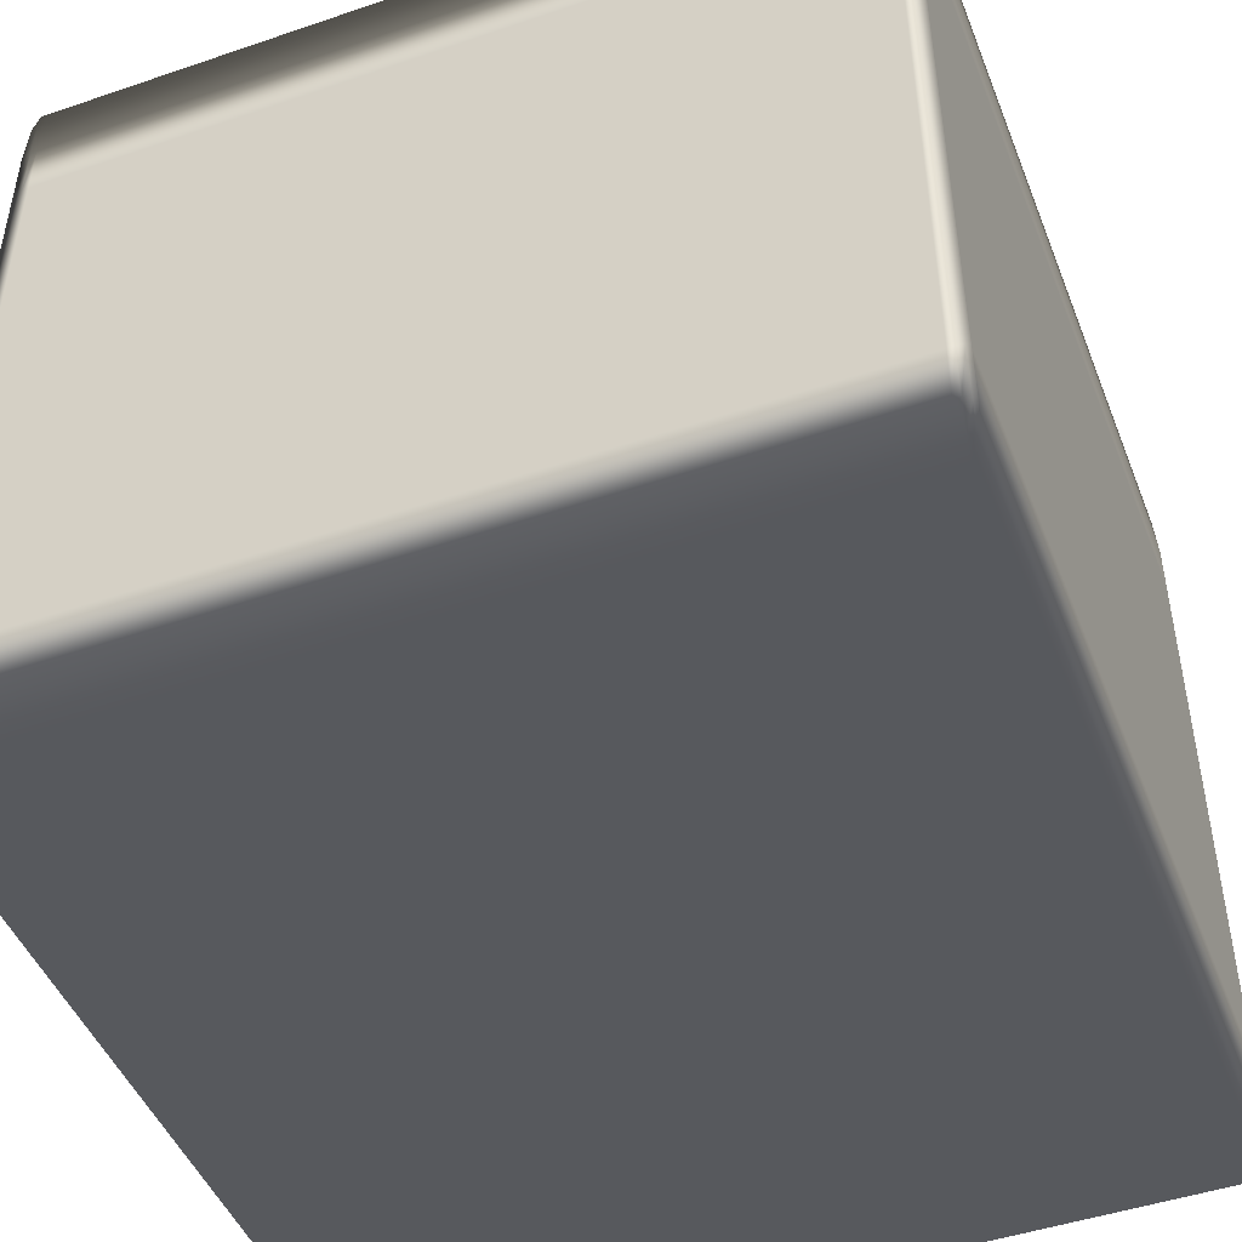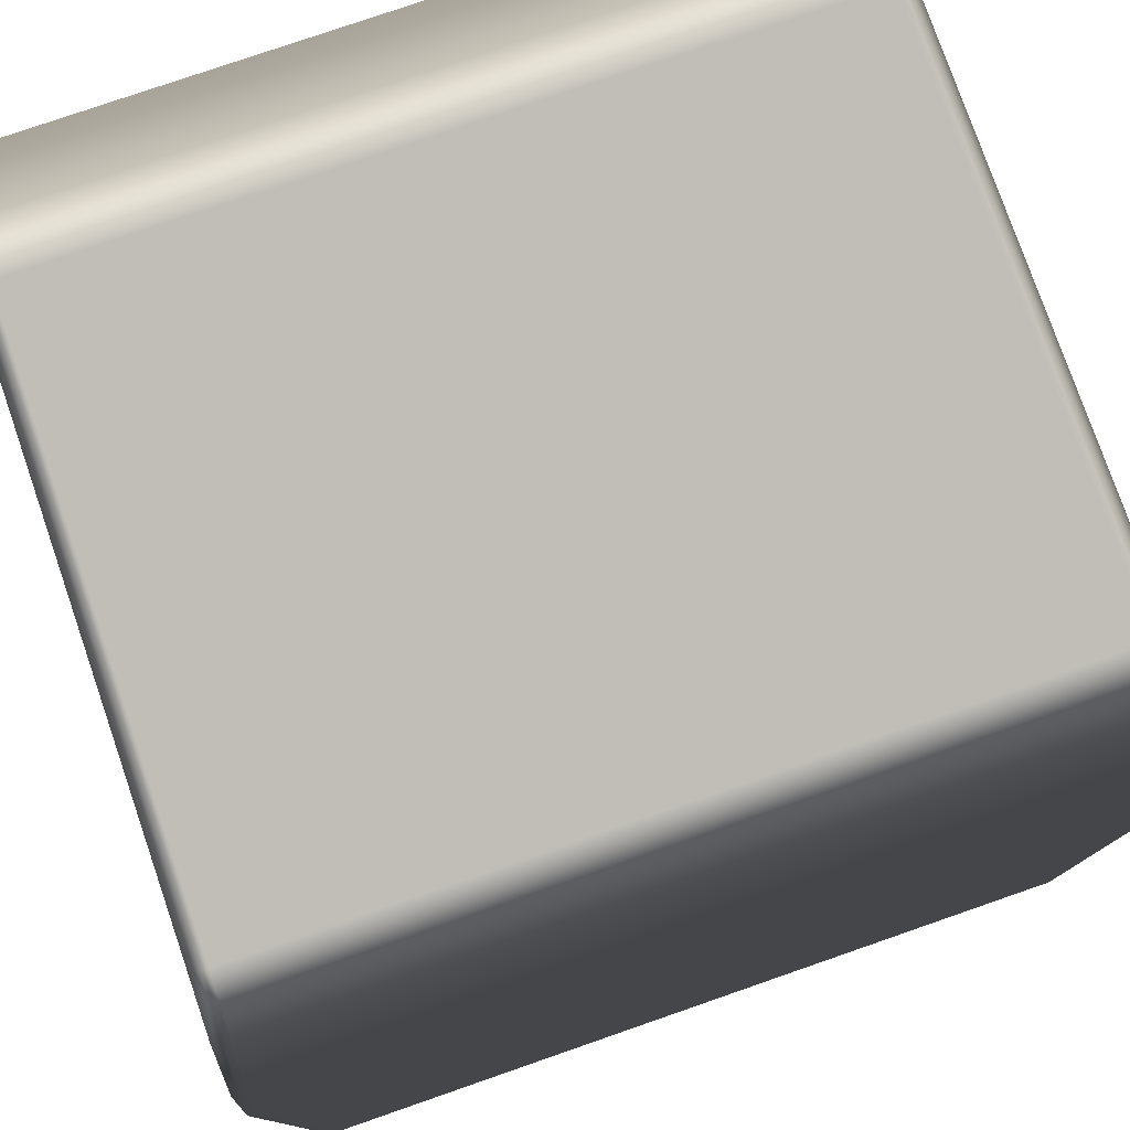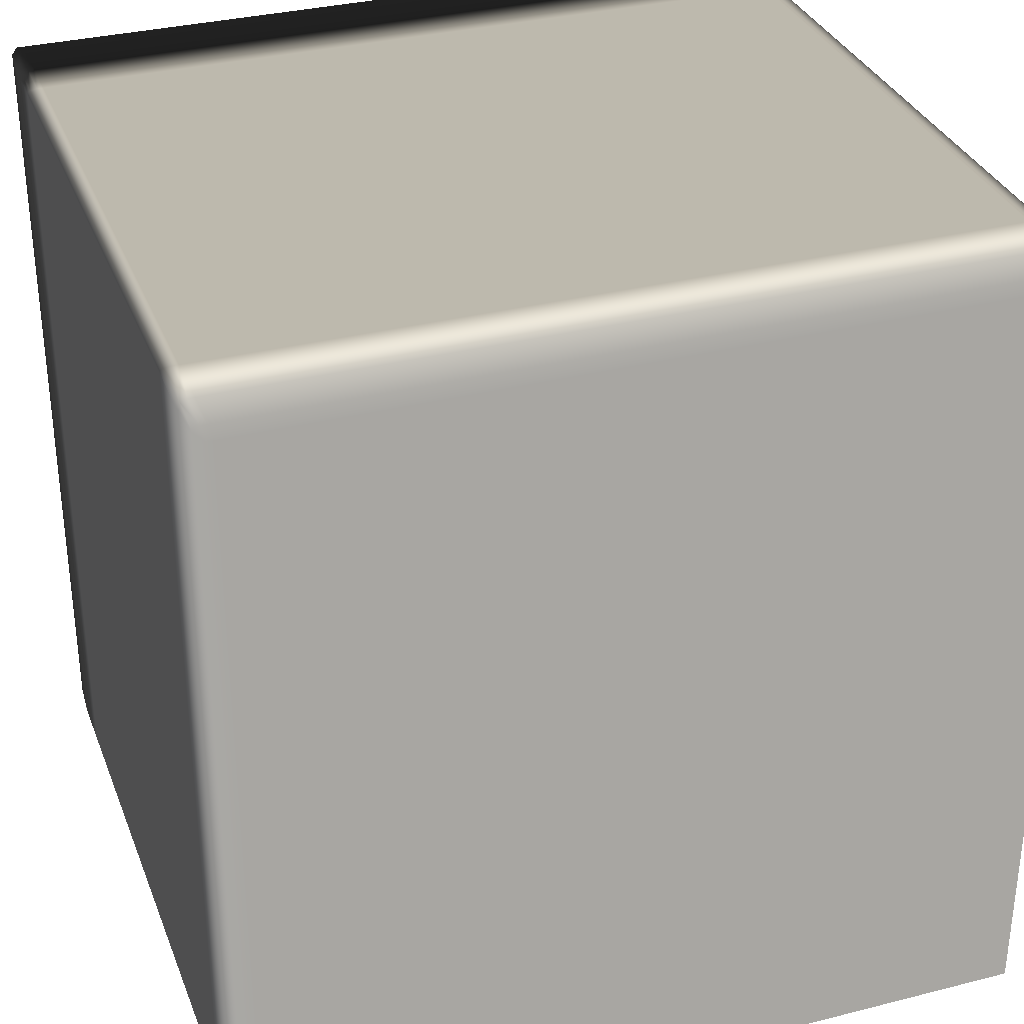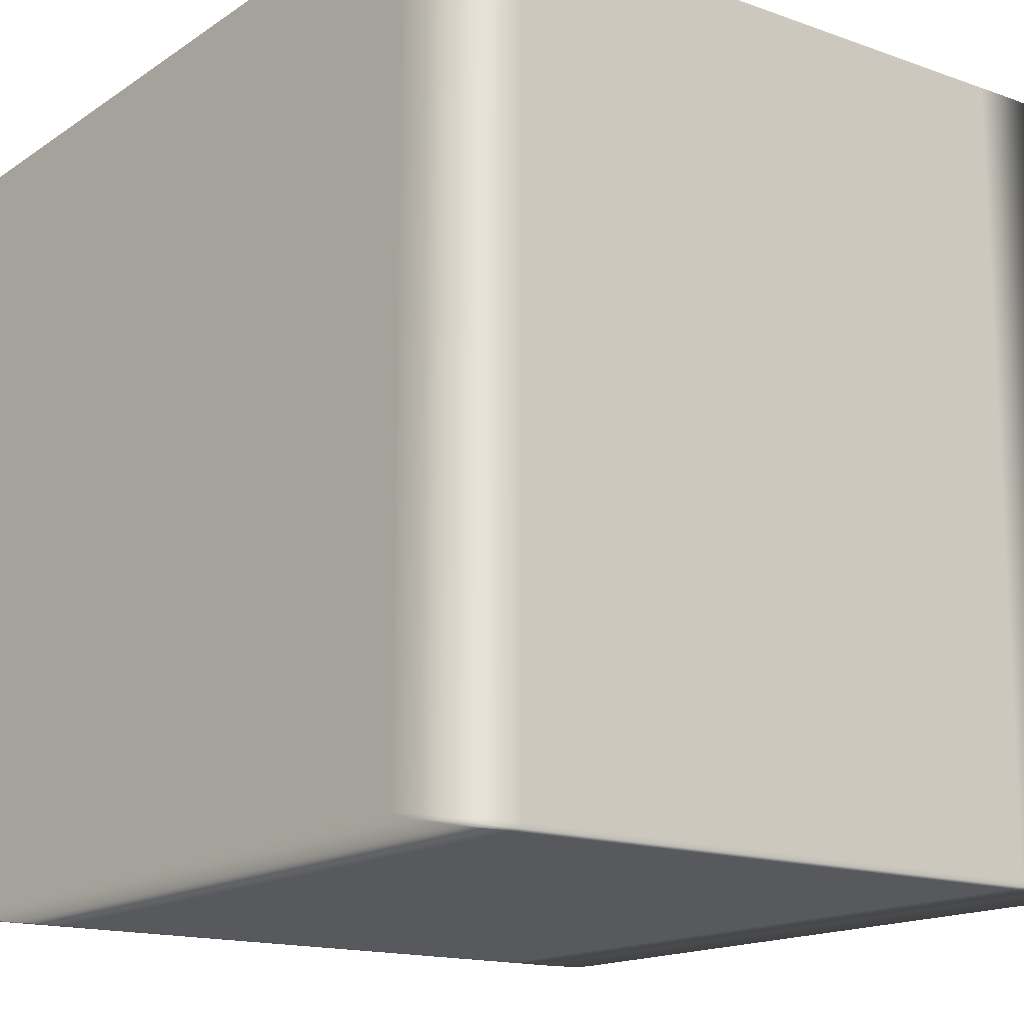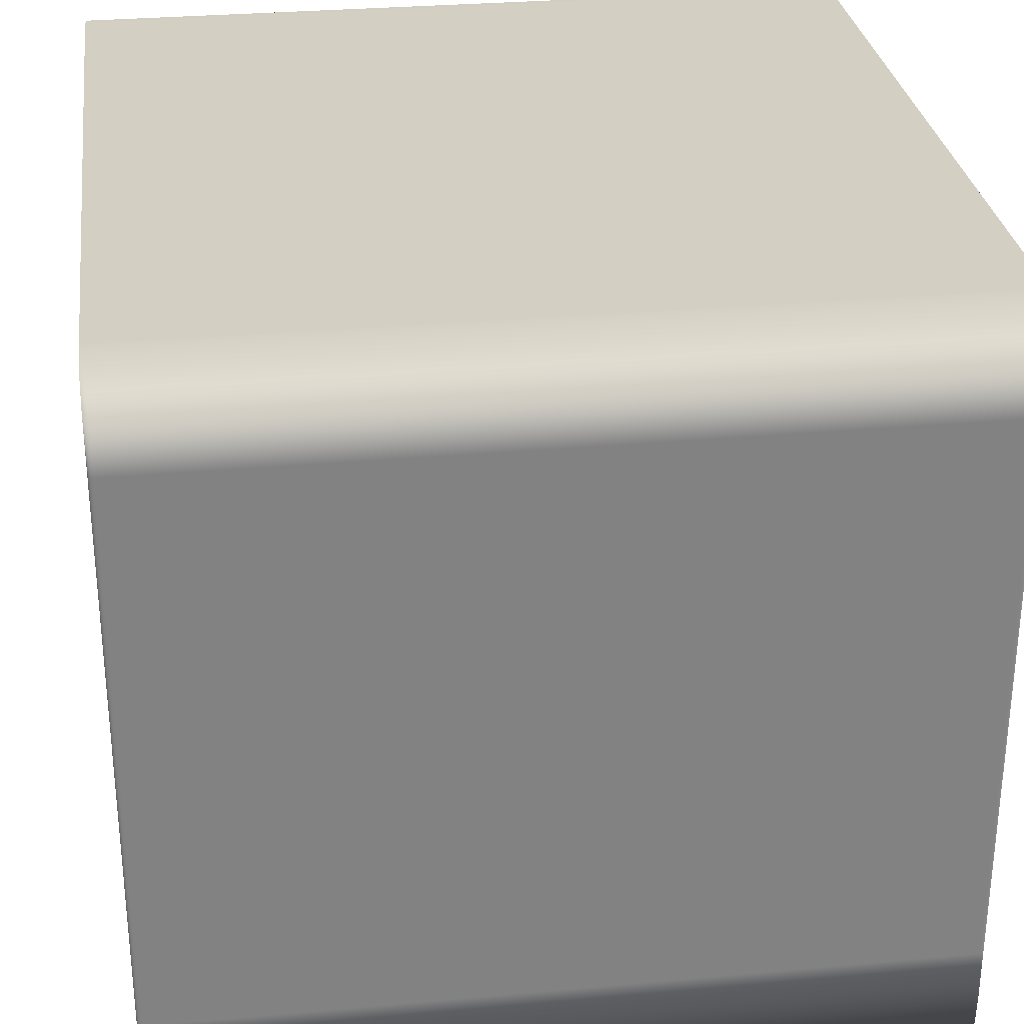
<metadata>
{"format":"obj","ext":"obj","renderer":"f3d","projection":"perspective","resolution":1024,"background":"white","views":[{"elev":-47.1,"azim":-158.9,"up":"+Y"},{"elev":78.0,"azim":160.9,"up":"+Z"},{"elev":33.1,"azim":-19.3,"up":"+Z"},{"elev":-15.8,"azim":53.5,"up":"+Z"},{"elev":29.6,"azim":-97.6,"up":"+Y"}]}
</metadata>
<code>
v -0.4963 -0.4258 0.4989
v -0.4947 -0.4686 0.4984
v -0.4963 -0.4783 0.4963
v -0.5 -0.4258 0.4963
v -0.4963 -0.3577 0.4989
v -0.4963 -0.4783 0.4963
v -0.5 -0.4258 0.4932
v -0.5 -0.4258 0.4963
v -0.4963 -0.4783 0.4932
v -0.5 -0.3577 0.4963
v -0.5 -0.3577 0.4963
v -0.4963 0.3577 0.4989
v -0.5 -0.4258 -0.4932
v -0.4963 -0.4783 -0.4932
v -0.5 -0.3577 0.4932
v -0.5 0.3577 0.4963
v -0.5 0.3577 0.4963
v -0.4963 0.4258 0.4989
v -0.5 -0.4258 -0.4963
v -0.4963 -0.4783 -0.4963
v -0.5 -0.3577 -0.4932
v -0.4963 -0.4783 -0.4963
v -0.4963 -0.4258 -0.4989
v -0.5 -0.4258 -0.4963
v -0.4947 -0.4686 -0.4984
v -0.5 -0.3577 -0.4963
v -0.5 -0.3577 -0.4963
v -0.4963 -0.3577 -0.4989
v -0.5 0.3577 0.4932
v -0.5 0.3577 -0.4963
v -0.4963 0.3577 -0.4989
v -0.5 0.3577 -0.4932
v -0.5 0.3577 -0.4963
v -0.5 0.4258 -0.4963
v -0.4963 0.4258 -0.4989
v -0.5 0.4258 -0.4932
v -0.5 0.4258 -0.4963
v -0.4963 0.4783 -0.4963
v -0.4963 0.4783 -0.4963
v -0.4947 0.4686 -0.4984
v -0.4963 0.4783 -0.4932
v -0.5 0.4258 0.4932
v -0.4963 0.4783 0.4932
v -0.5 0.4258 0.4963
v -0.5 0.4258 0.4963
v -0.4963 0.4783 0.4963
v -0.4963 0.4783 0.4963
v -0.4947 0.4686 0.4984
v -0.4963 -0.4783 0.4963
v -0.4947 -0.4686 0.4984
v -0.4874 -0.4783 0.4989
v -0.4874 -0.5 0.4963
v -0.4874 -0.5 0.4963
v -0.4963 -0.4783 0.4932
v -0.4963 -0.4783 0.4963
v -0.4797 -0.5 0.4963
v -0.4797 -0.4783 0.4989
v -0.4874 -0.5 0.4932
v -0.4874 -0.5 0.4932
v -0.4874 -0.5 0.4963
v -0.4797 -0.5 0.4963
v -0.4963 -0.4783 -0.4932
v -0.4874 -0.5 -0.4932
v -0.4963 -0.4783 -0.4963
v 0.4797 -0.5 0.4963
v 0.4797 -0.4783 0.4989
v -0.4797 -0.5 0.4932
v -0.4874 -0.5 -0.4932
v 0.4797 -0.5 0.4932
v 0.4797 -0.5 0.4963
v 0.4874 -0.5 0.4963
v 0.4874 -0.4783 0.4989
v -0.4797 -0.5 -0.4932
v -0.4874 -0.5 -0.4963
v -0.4874 -0.5 -0.4963
v 0.4874 -0.5 0.4963
v 0.4874 -0.5 0.4932
v 0.4963 -0.4783 0.4963
v 0.4963 -0.4783 0.4963
v 0.4874 -0.5 0.4932
v 0.4874 -0.5 0.4963
v 0.4947 -0.4686 0.4984
v 0.4963 -0.4783 0.4932
v -0.4874 -0.4783 -0.4989
v -0.4963 -0.4783 -0.4963
v -0.4874 -0.5 -0.4963
v -0.4947 -0.4686 -0.4984
v -0.4797 -0.4783 -0.4989
v -0.4797 -0.5 -0.4963
v -0.4797 -0.5 -0.4963
v 0.4797 -0.4783 -0.4989
v 0.4797 -0.5 -0.4932
v 0.4874 -0.5 -0.4932
v 0.4874 -0.5 -0.4932
v 0.4963 -0.4783 -0.4932
v 0.4797 -0.5 -0.4963
v 0.4797 -0.5 -0.4963
v 0.4874 -0.4783 -0.4989
v 0.4874 -0.5 -0.4963
v 0.4874 -0.5 -0.4963
v 0.4874 -0.5 -0.4963
v 0.4963 -0.4783 -0.4963
v 0.4963 -0.4783 -0.4963
v 0.4947 -0.4686 -0.4984
v -0.4874 -0.4783 0.4989
v -0.4947 -0.4686 0.4984
v -0.4963 -0.4258 0.4989
v -0.4874 -0.4258 0.5
v -0.4797 -0.4783 0.4989
v -0.4874 -0.3577 0.5
v -0.4963 -0.3577 0.4989
v -0.4797 -0.4258 0.5
v 0.4797 -0.4783 0.4989
v -0.4874 0.3577 0.5
v -0.4963 0.3577 0.4989
v -0.4797 -0.3577 0.5
v 0.4797 -0.4258 0.5
v 0.4874 -0.4783 0.4989
v 0.4797 -0.3577 0.5
v -0.4797 0.3577 0.5
v -0.4874 0.4258 0.5
v -0.4963 0.4258 0.4989
v 0.4874 -0.4258 0.5
v 0.4797 0.3577 0.5
v -0.4797 0.4258 0.5
v -0.4874 0.4783 0.4989
v -0.4947 0.4686 0.4984
v -0.4797 0.4783 0.4989
v 0.4797 0.4258 0.5
v 0.4797 0.4783 0.4989
v 0.4963 -0.4258 0.4989
v 0.4947 -0.4686 0.4984
v 0.4963 -0.3577 0.4989
v 0.4874 -0.3577 0.5
v 0.4963 0.3577 0.4989
v 0.4874 0.3577 0.5
v 0.4963 0.4258 0.4989
v 0.4874 0.4258 0.5
v 0.4874 0.4783 0.4989
v 0.4947 0.4686 0.4984
v 0.4963 -0.4783 0.4963
v 0.4947 -0.4686 0.4984
v 0.4963 -0.4258 0.4989
v 0.5 -0.4258 0.4963
v 0.5 -0.4258 0.4963
v 0.4963 -0.4783 0.4932
v 0.4963 -0.4783 0.4963
v 0.5 -0.3577 0.4963
v 0.4963 -0.3577 0.4989
v 0.5 -0.4258 0.4932
v 0.4963 -0.4783 -0.4932
v 0.5 -0.3577 0.4932
v 0.5 -0.3577 0.4963
v 0.5 -0.4258 -0.4932
v 0.4963 -0.4783 -0.4963
v 0.5 0.3577 0.4963
v 0.4963 0.3577 0.4989
v 0.5 0.3577 0.4932
v 0.5 0.3577 0.4963
v 0.5 -0.3577 -0.4932
v 0.5 -0.4258 -0.4963
v 0.5 0.4258 0.4963
v 0.4963 0.4258 0.4989
v 0.5 0.4258 0.4932
v 0.5 0.4258 0.4963
v 0.4963 0.4783 0.4963
v 0.4963 0.4783 0.4963
v 0.4947 0.4686 0.4984
v 0.4963 0.4783 0.4932
v 0.4963 -0.4258 -0.4989
v 0.4963 -0.4783 -0.4963
v 0.5 -0.4258 -0.4963
v 0.4947 -0.4686 -0.4984
v 0.4963 -0.3577 -0.4989
v 0.5 -0.3577 -0.4963
v 0.4963 0.3577 -0.4989
v 0.5 -0.3577 -0.4963
v 0.5 0.3577 -0.4932
v 0.5 0.4258 -0.4932
v 0.4963 0.4783 -0.4932
v 0.5 0.3577 -0.4963
v 0.5 0.3577 -0.4963
v 0.4963 0.4258 -0.4989
v 0.5 0.4258 -0.4963
v 0.5 0.4258 -0.4963
v 0.4963 0.4783 -0.4963
v 0.4963 0.4783 -0.4963
v 0.4947 0.4686 -0.4984
v -0.4874 0.4783 0.4989
v -0.4947 0.4686 0.4984
v -0.4963 0.4783 0.4963
v -0.4874 0.5 0.4963
v -0.4797 0.4783 0.4989
v -0.4963 0.4783 0.4963
v -0.4874 0.5 0.4932
v -0.4874 0.5 0.4963
v -0.4963 0.4783 0.4932
v -0.4797 0.5 0.4963
v 0.4797 0.4783 0.4989
v -0.4874 0.5 0.4963
v -0.4797 0.5 0.4932
v -0.4797 0.5 0.4963
v -0.4874 0.5 0.4932
v 0.4797 0.5 0.4963
v 0.4797 0.5 0.4963
v 0.4874 0.4783 0.4989
v -0.4874 0.5 -0.4932
v -0.4963 0.4783 -0.4932
v -0.4797 0.5 -0.4932
v -0.4874 0.5 -0.4932
v 0.4797 0.5 0.4932
v 0.4874 0.5 0.4963
v 0.4874 0.5 0.4963
v -0.4874 0.5 -0.4963
v -0.4963 0.4783 -0.4963
v -0.4797 0.5 -0.4963
v -0.4874 0.5 -0.4963
v -0.4963 0.4783 -0.4963
v -0.4874 0.4783 -0.4989
v -0.4874 0.5 -0.4963
v -0.4797 0.5 -0.4963
v -0.4947 0.4686 -0.4984
v -0.4797 0.4783 -0.4989
v 0.4963 0.4783 0.4963
v 0.4947 0.4686 0.4984
v 0.4874 0.5 0.4963
v 0.4963 0.4783 0.4932
v 0.4963 0.4783 0.4963
v 0.4874 0.5 0.4932
v 0.4874 0.5 0.4932
v 0.4963 0.4783 -0.4932
v 0.4797 0.5 -0.4932
v 0.4797 0.5 -0.4963
v 0.4797 0.5 -0.4963
v 0.4797 0.4783 -0.4989
v 0.4874 0.5 -0.4932
v 0.4874 0.5 -0.4932
v 0.4963 0.4783 -0.4963
v 0.4874 0.5 -0.4963
v 0.4874 0.5 -0.4963
v 0.4874 0.5 -0.4963
v 0.4874 0.4783 -0.4989
v 0.4963 0.4783 -0.4963
v 0.4947 0.4686 -0.4984
v -0.4874 0.4783 -0.4989
v -0.4947 0.4686 -0.4984
v -0.4963 0.4258 -0.4989
v -0.4874 0.4258 -0.5
v -0.4797 0.4783 -0.4989
v -0.4874 0.3577 -0.5
v -0.4963 0.3577 -0.4989
v -0.4797 0.4258 -0.5
v 0.4797 0.4783 -0.4989
v -0.4874 -0.3577 -0.5
v -0.4963 -0.3577 -0.4989
v -0.4797 0.3577 -0.5
v 0.4797 0.4258 -0.5
v 0.4874 0.4783 -0.4989
v -0.4874 -0.4258 -0.5
v -0.4963 -0.4258 -0.4989
v -0.4797 -0.3577 -0.5
v 0.4797 0.3577 -0.5
v -0.4874 -0.4783 -0.4989
v -0.4947 -0.4686 -0.4984
v -0.4797 -0.4258 -0.5
v -0.4797 -0.4783 -0.4989
v 0.4797 -0.3577 -0.5
v 0.4797 -0.4258 -0.5
v 0.4797 -0.4783 -0.4989
v 0.4874 -0.3577 -0.5
v 0.4874 -0.4258 -0.5
v 0.4874 -0.4783 -0.4989
v 0.4963 -0.4258 -0.4989
v 0.4947 -0.4686 -0.4984
v 0.4963 -0.3577 -0.4989
v 0.4874 0.3577 -0.5
v 0.4963 0.3577 -0.4989
v 0.4874 0.4258 -0.5
v 0.4963 0.4258 -0.4989
v 0.4947 0.4686 -0.4984
g Cube_(36)_1897_1
f 1 3 2
f 1 4 3
f 4 1 5
f 6 8 7
f 6 7 9
f 4 5 10
f 7 8 11
f 10 5 12
f 9 7 13
f 9 13 14
f 7 11 15
f 13 7 15
f 10 12 16
f 15 11 17
f 16 12 18
f 14 13 19
f 14 19 20
f 13 15 21
f 19 13 21
f 22 24 23
f 22 23 25
f 26 23 24
f 19 21 27
f 26 28 23
f 21 15 29
f 15 17 29
f 30 28 26
f 30 31 28
f 27 21 32
f 21 29 32
f 27 32 33
f 34 31 30
f 34 35 31
f 33 32 36
f 36 32 29
f 33 36 37
f 35 34 38
f 36 39 37
f 35 38 40
f 36 41 39
f 36 29 42
f 42 41 36
f 42 29 17
f 42 43 41
f 42 17 44
f 44 43 42
f 16 18 45
f 44 46 43
f 47 45 18
f 47 18 48
f 49 51 50
f 49 52 51
f 53 55 54
f 51 52 56
f 51 56 57
f 53 54 58
f 59 61 60
f 58 54 62
f 58 62 63
f 63 62 64
f 57 56 65
f 57 65 66
f 59 67 61
f 68 67 59
f 61 67 69
f 61 69 70
f 66 65 71
f 66 71 72
f 68 73 67
f 69 67 73
f 63 64 74
f 75 73 68
f 70 77 76
f 70 69 77
f 72 71 78
f 79 81 80
f 72 78 82
f 79 80 83
f 84 86 85
f 84 85 87
f 86 84 88
f 86 88 89
f 75 90 73
f 89 88 91
f 69 73 92
f 77 69 92
f 92 73 90
f 83 80 93
f 77 92 94
f 83 93 95
f 89 91 96
f 92 90 97
f 94 92 97
f 96 91 98
f 95 93 99
f 94 97 100
f 96 98 101
f 95 99 102
f 103 101 98
f 103 98 104
f 105 107 106
f 105 108 107
f 108 105 109
f 107 108 110
f 107 110 111
f 108 109 112
f 112 109 113
f 111 110 114
f 111 114 115
f 108 116 110
f 108 112 116
f 112 113 117
f 117 113 118
f 119 112 117
f 119 116 112
f 110 116 120
f 110 120 114
f 115 114 121
f 115 121 122
f 117 118 123
f 119 117 123
f 124 116 119
f 124 120 116
f 114 120 125
f 114 125 121
f 125 120 124
f 122 121 126
f 126 121 125
f 122 126 127
f 126 125 128
f 128 125 129
f 125 124 129
f 128 129 130
f 131 123 118
f 131 118 132
f 123 131 133
f 123 133 134
f 119 123 134
f 124 119 134
f 134 133 135
f 124 134 136
f 134 135 136
f 129 124 136
f 136 135 137
f 130 129 138
f 129 136 138
f 136 137 138
f 130 138 139
f 139 138 137
f 139 137 140
f 141 143 142
f 141 144 143
f 145 147 146
f 143 144 148
f 143 148 149
f 145 146 150
f 150 146 151
f 145 150 152
f 145 152 153
f 150 151 154
f 152 150 154
f 154 151 155
f 149 148 156
f 149 156 157
f 153 152 158
f 153 158 159
f 152 154 160
f 158 152 160
f 154 155 161
f 160 154 161
f 157 156 162
f 157 162 163
f 159 158 164
f 159 164 165
f 163 162 166
f 167 165 164
f 163 166 168
f 167 164 169
f 170 172 171
f 170 171 173
f 174 172 170
f 174 175 172
f 176 175 174
f 160 161 177
f 158 160 178
f 164 158 178
f 178 160 177
f 169 164 179
f 164 178 179
f 169 179 180
f 176 181 175
f 178 177 182
f 179 178 182
f 183 181 176
f 180 179 184
f 179 182 184
f 183 185 181
f 180 184 186
f 187 185 183
f 187 183 188
f 189 191 190
f 189 192 191
f 192 189 193
f 194 196 195
f 194 195 197
f 192 193 198
f 198 193 199
f 200 202 201
f 200 201 203
f 198 199 204
f 201 202 205
f 204 199 206
f 197 195 207
f 197 207 208
f 203 201 209
f 203 209 210
f 201 205 211
f 209 201 211
f 204 206 212
f 211 205 213
f 208 207 214
f 208 214 215
f 210 209 216
f 210 216 217
f 218 220 219
f 219 220 221
f 218 219 222
f 219 221 223
f 224 212 206
f 224 206 225
f 226 228 227
f 226 227 229
f 211 213 230
f 229 227 231
f 209 211 232
f 216 209 232
f 232 211 230
f 223 221 233
f 216 232 234
f 223 233 235
f 229 231 236
f 232 230 237
f 234 232 237
f 236 231 238
f 235 233 239
f 234 237 240
f 236 238 241
f 235 239 242
f 242 239 243
f 242 243 244
f 245 247 246
f 245 248 247
f 248 245 249
f 247 248 250
f 247 250 251
f 248 249 252
f 252 249 253
f 251 250 254
f 251 254 255
f 248 256 250
f 248 252 256
f 252 253 257
f 257 253 258
f 255 254 259
f 255 259 260
f 250 261 254
f 250 256 261
f 262 256 252
f 262 252 257
f 260 259 263
f 260 263 264
f 254 265 259
f 263 259 265
f 254 261 265
f 263 265 266
f 267 261 256
f 265 261 267
f 267 256 262
f 266 265 268
f 265 267 268
f 266 268 269
f 270 267 262
f 268 267 270
f 269 268 271
f 268 270 271
f 269 271 272
f 272 271 273
f 270 273 271
f 272 273 274
f 270 275 273
f 270 262 276
f 276 275 270
f 276 262 257
f 276 277 275
f 276 257 278
f 278 277 276
f 257 258 278
f 278 279 277
f 279 278 258
f 279 258 280

</code>
